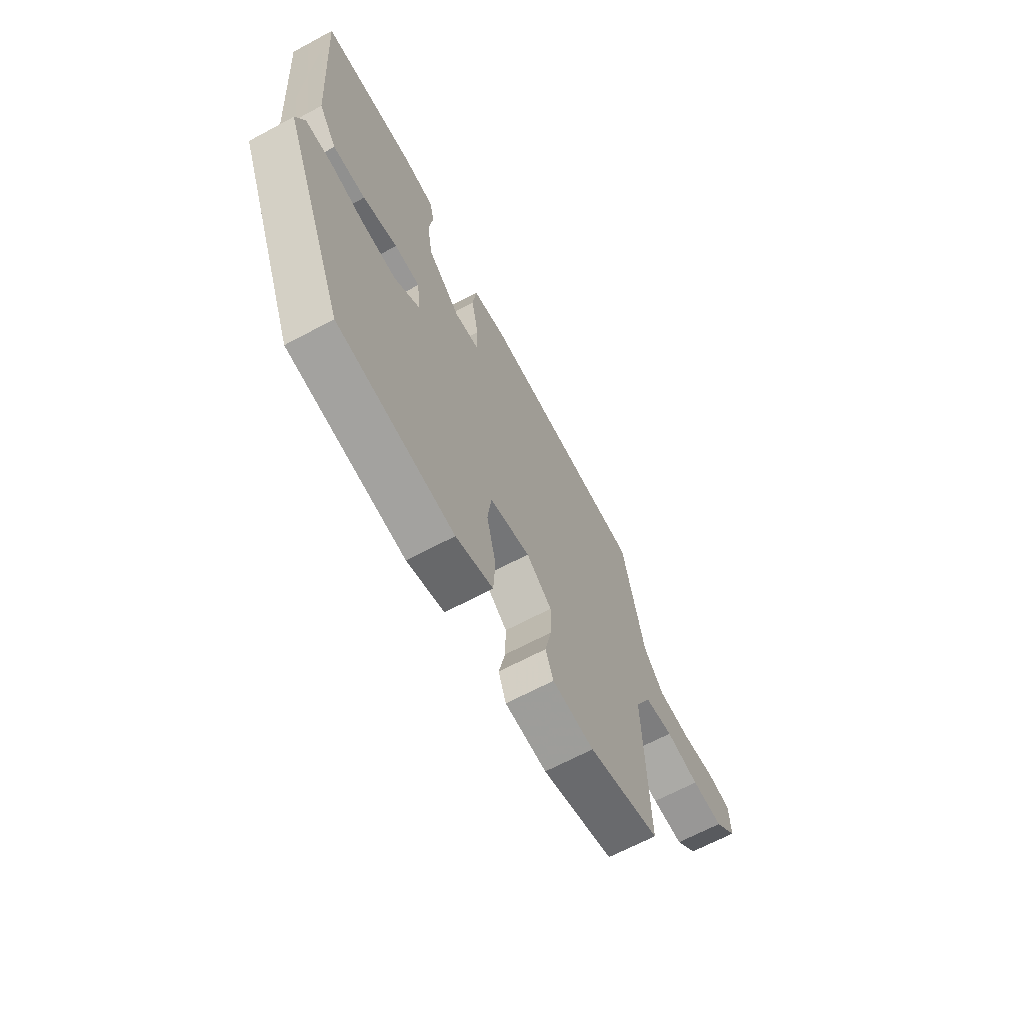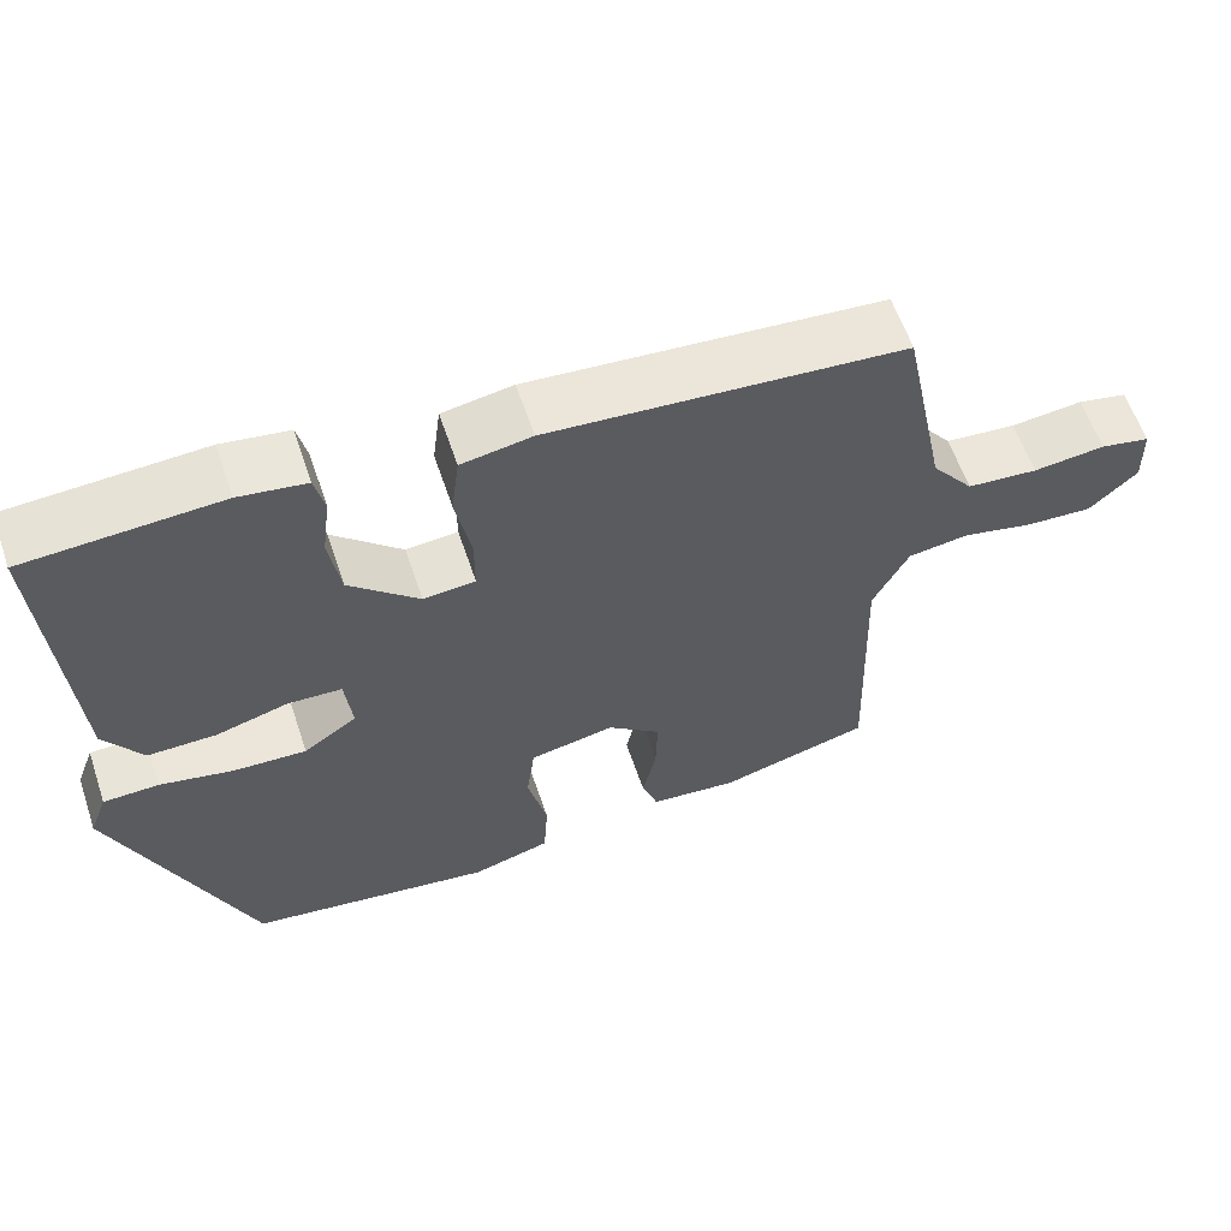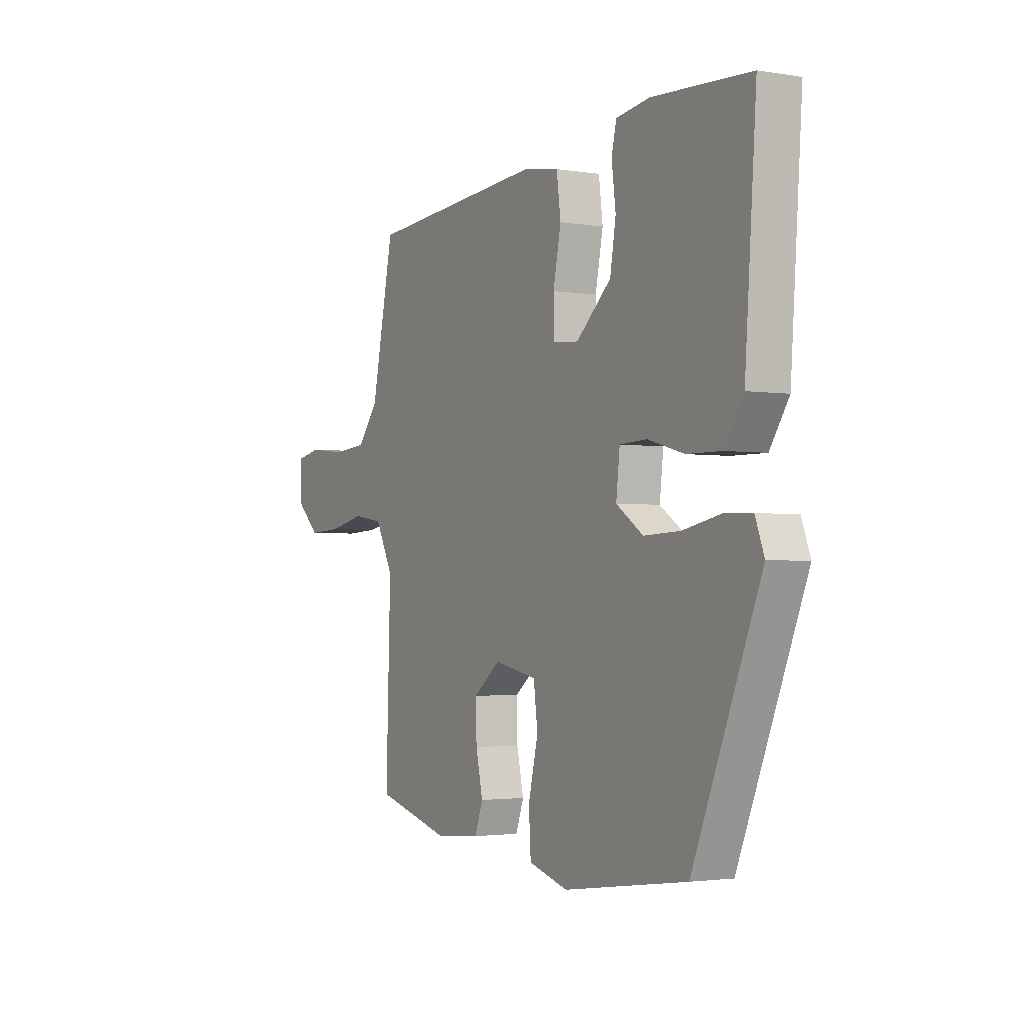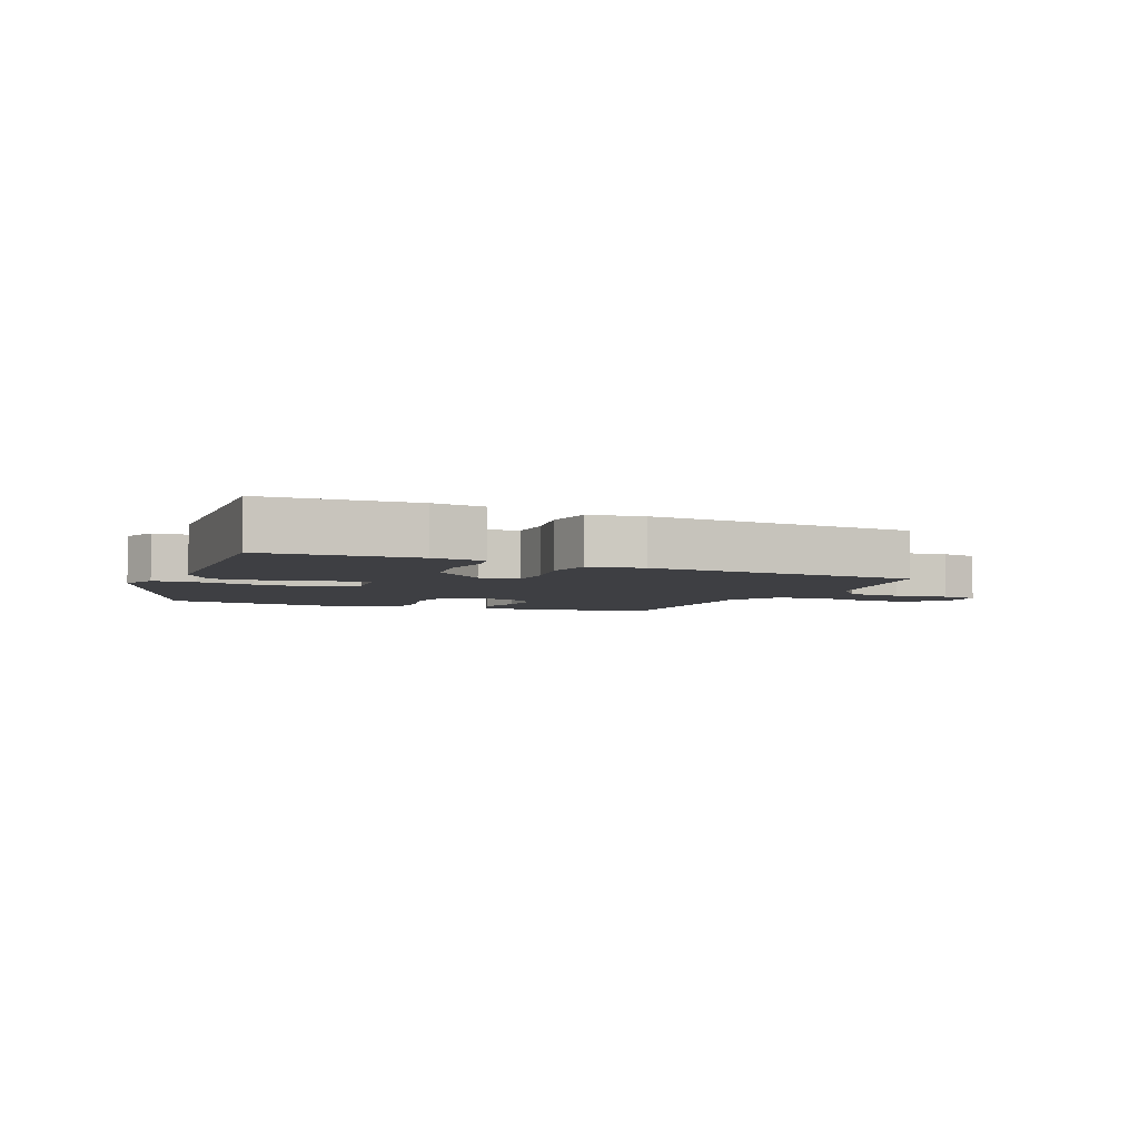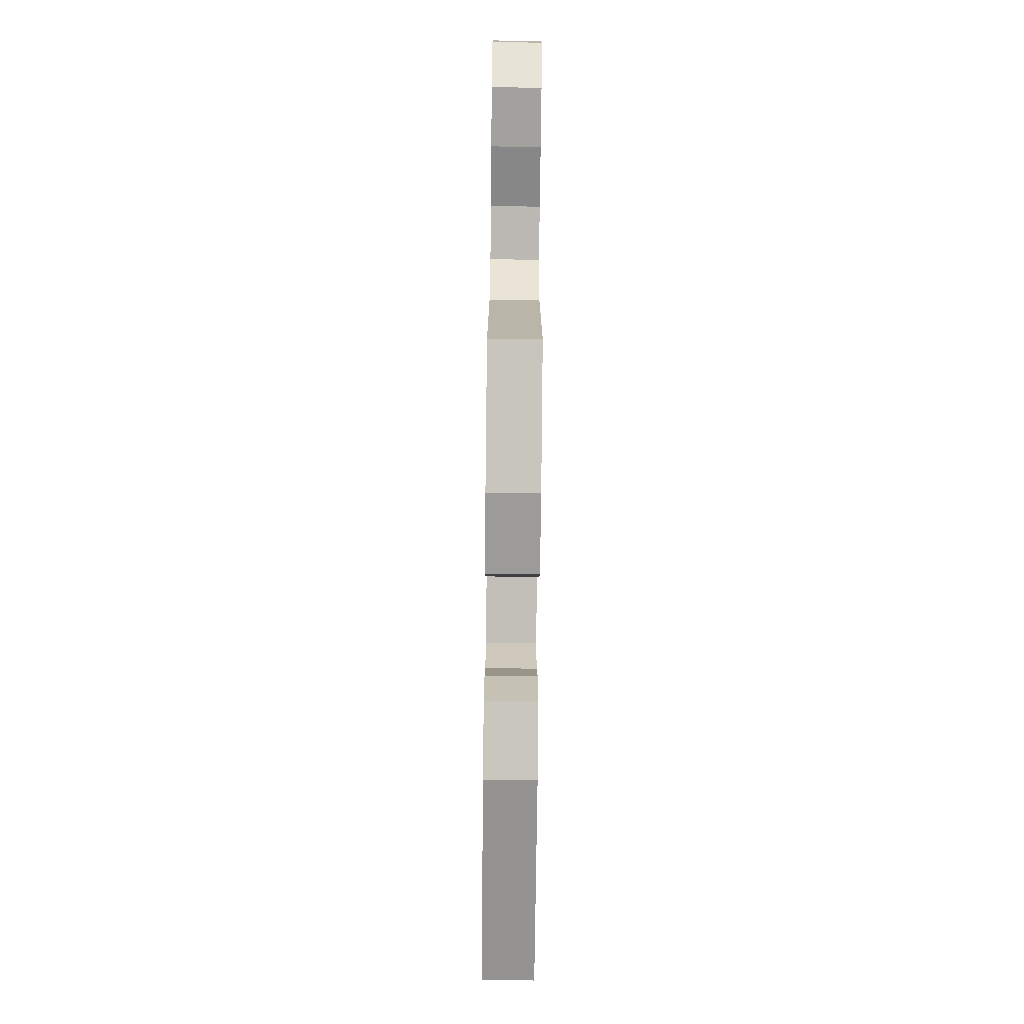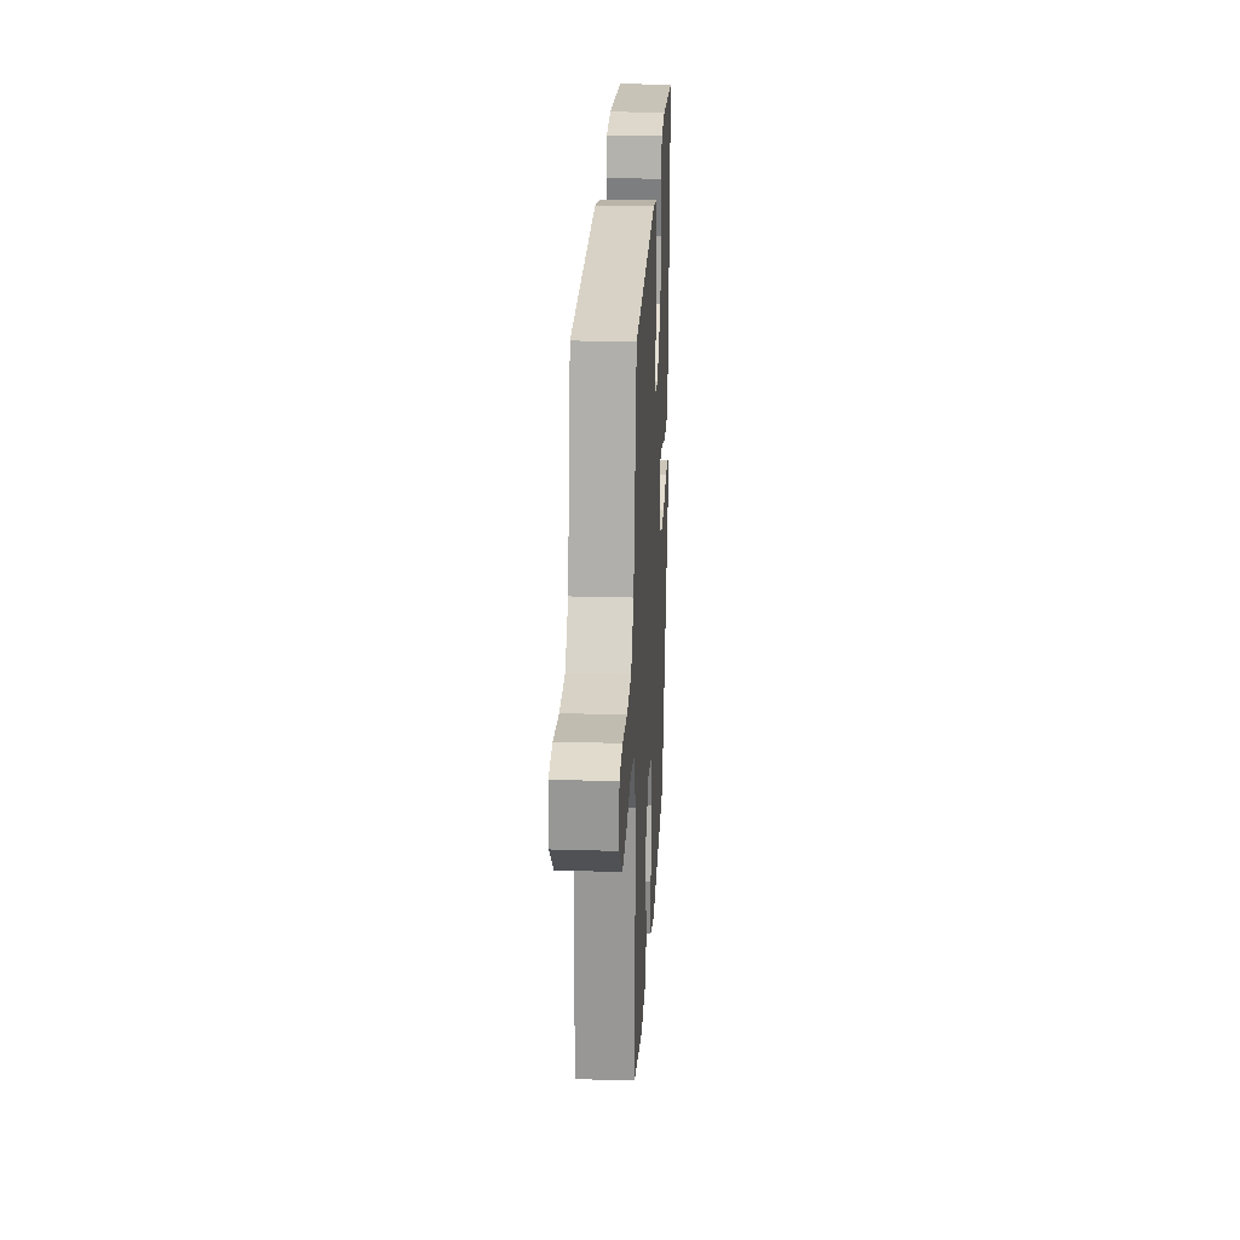
<metadata>
{"format":"obj","ext":"obj","renderer":"f3d","projection":"perspective","resolution":1024,"background":"white","views":[{"elev":-66.1,"azim":-61.7,"up":"+Z"},{"elev":59.7,"azim":-18.6,"up":"+Z"},{"elev":-2.4,"azim":-119.7,"up":"+Z"},{"elev":-4.3,"azim":-23.8,"up":"+Y"},{"elev":-74.9,"azim":89.4,"up":"+Z"},{"elev":23.0,"azim":93.0,"up":"+Z"}]}
</metadata>
<code>
v -0.373 0.07 -0.504
v -0.539 0.07 -0.099
v -0.517 0.07 -0.041
v -0.449 0.07 -0.039
v -0.358 0.07 -0.058
v -0.268 0.07 -0.062
v -0.202 0.07 -0.017
v -0.211 0.07 0.062
v -0.277 0.07 0.065
v -0.367 0.07 0.04
v -0.451 0.07 0.039
v -0.498 0.07 0.11
v -0.526 0.07 0.503
v -0.287 0.07 0.517
v -0.204 0.07 0.505
v -0.192 0.07 0.453
v -0.202 0.07 0.375
v -0.188 0.07 0.289
v -0.102 0.07 0.212
v -0.038 0.07 0.218
v -0.038 0.07 0.29
v -0.057 0.07 0.385
v -0.047 0.07 0.462
v 0.04 0.07 0.477
v 0.477 0.07 0.444
v 0.532 0.07 0.177
v 0.584 0.07 0.111
v 0.671 0.07 0.104
v 0.76 0.07 0.114
v 0.821 0.07 0.102
v 0.823 0.07 0.026
v 0.764 0.07 -0.029
v 0.681 0.07 -0.025
v 0.594 0.07 -0.006
v 0.519 0.07 -0.017
v 0.475 0.07 -0.102
v 0.486 0.07 -0.455
v 0.299 0.07 -0.506
v 0.19 0.07 -0.496
v 0.17 0.07 -0.441
v 0.187 0.07 -0.364
v 0.189 0.07 -0.288
v 0.123 0.07 -0.236
v 0.018 0.07 -0.257
v 0.008 0.07 -0.336
v 0.032 0.07 -0.436
v 0.027 0.07 -0.519
v -0.07 0.07 -0.547
v -0.373 0 -0.504
v -0.539 0 -0.099
v -0.517 0 -0.041
v -0.449 0 -0.039
v -0.358 0 -0.058
v -0.268 0 -0.062
v -0.202 0 -0.017
v -0.211 0 0.062
v -0.277 0 0.065
v -0.367 0 0.04
v -0.451 0 0.039
v -0.498 0 0.11
v -0.526 0 0.503
v -0.287 0 0.517
v -0.204 0 0.505
v -0.192 0 0.453
v -0.202 0 0.375
v -0.188 0 0.289
v -0.102 0 0.212
v -0.038 0 0.218
v -0.038 0 0.29
v -0.057 0 0.385
v -0.047 0 0.462
v 0.04 0 0.477
v 0.477 0 0.444
v 0.532 0 0.177
v 0.584 0 0.111
v 0.671 0 0.104
v 0.76 0 0.114
v 0.821 0 0.102
v 0.823 0 0.026
v 0.764 0 -0.029
v 0.681 0 -0.025
v 0.594 0 -0.006
v 0.519 0 -0.017
v 0.475 0 -0.102
v 0.486 0 -0.455
v 0.299 0 -0.506
v 0.19 0 -0.496
v 0.17 0 -0.441
v 0.187 0 -0.364
v 0.189 0 -0.288
v 0.123 0 -0.236
v 0.018 0 -0.257
v 0.008 0 -0.336
v 0.032 0 -0.436
v 0.027 0 -0.519
v -0.07 0 -0.547
f 45 46 47 48
f 44 45 48 1
f 38 39 40 41
f 36 37 38 41
f 35 36 41 42
f 31 32 33 34
f 29 30 31 34
f 28 29 34 35
f 27 28 35
f 26 27 35 42
f 21 22 23 24
f 20 21 24 25
f 14 15 16 17
f 14 17 18
f 13 14 18
f 12 13 18 19
f 9 10 11 12
f 8 9 12 19
f 2 3 4 5
f 44 1 2 5
f 43 44 5 6
f 20 25 26 42
f 20 42 43
f 7 8 19 20
f 7 20 43
f 6 7 43
f 96 95 94 93
f 49 96 93 92
f 89 88 87 86
f 89 86 85 84
f 90 89 84 83
f 82 81 80 79
f 82 79 78 77
f 83 82 77 76
f 83 76 75
f 90 83 75 74
f 72 71 70 69
f 73 72 69 68
f 65 64 63 62
f 66 65 62
f 66 62 61
f 67 66 61 60
f 60 59 58 57
f 67 60 57 56
f 53 52 51 50
f 53 50 49 92
f 54 53 92 91
f 90 74 73 68
f 91 90 68
f 68 67 56 55
f 91 68 55
f 91 55 54
f 1 49 50 2
f 2 50 51 3
f 3 51 52 4
f 4 52 53 5
f 5 53 54 6
f 6 54 55 7
f 7 55 56 8
f 8 56 57 9
f 9 57 58 10
f 10 58 59 11
f 11 59 60 12
f 12 60 61 13
f 13 61 62 14
f 14 62 63 15
f 15 63 64 16
f 16 64 65 17
f 17 65 66 18
f 18 66 67 19
f 19 67 68 20
f 20 68 69 21
f 21 69 70 22
f 22 70 71 23
f 23 71 72 24
f 24 72 73 25
f 25 73 74 26
f 26 74 75 27
f 27 75 76 28
f 28 76 77 29
f 29 77 78 30
f 30 78 79 31
f 31 79 80 32
f 32 80 81 33
f 33 81 82 34
f 34 82 83 35
f 35 83 84 36
f 36 84 85 37
f 37 85 86 38
f 38 86 87 39
f 39 87 88 40
f 40 88 89 41
f 41 89 90 42
f 42 90 91 43
f 43 91 92 44
f 44 92 93 45
f 45 93 94 46
f 46 94 95 47
f 47 95 96 48
f 48 96 49 1

</code>
